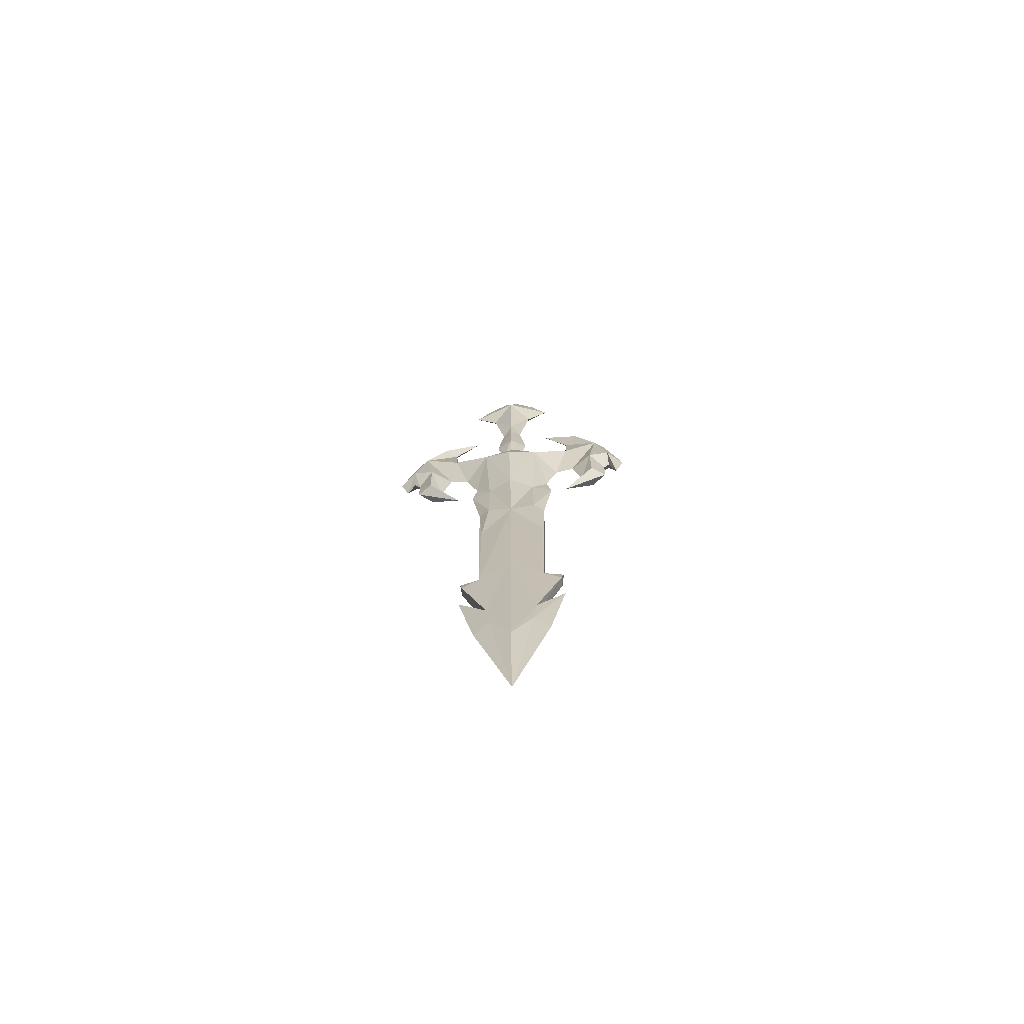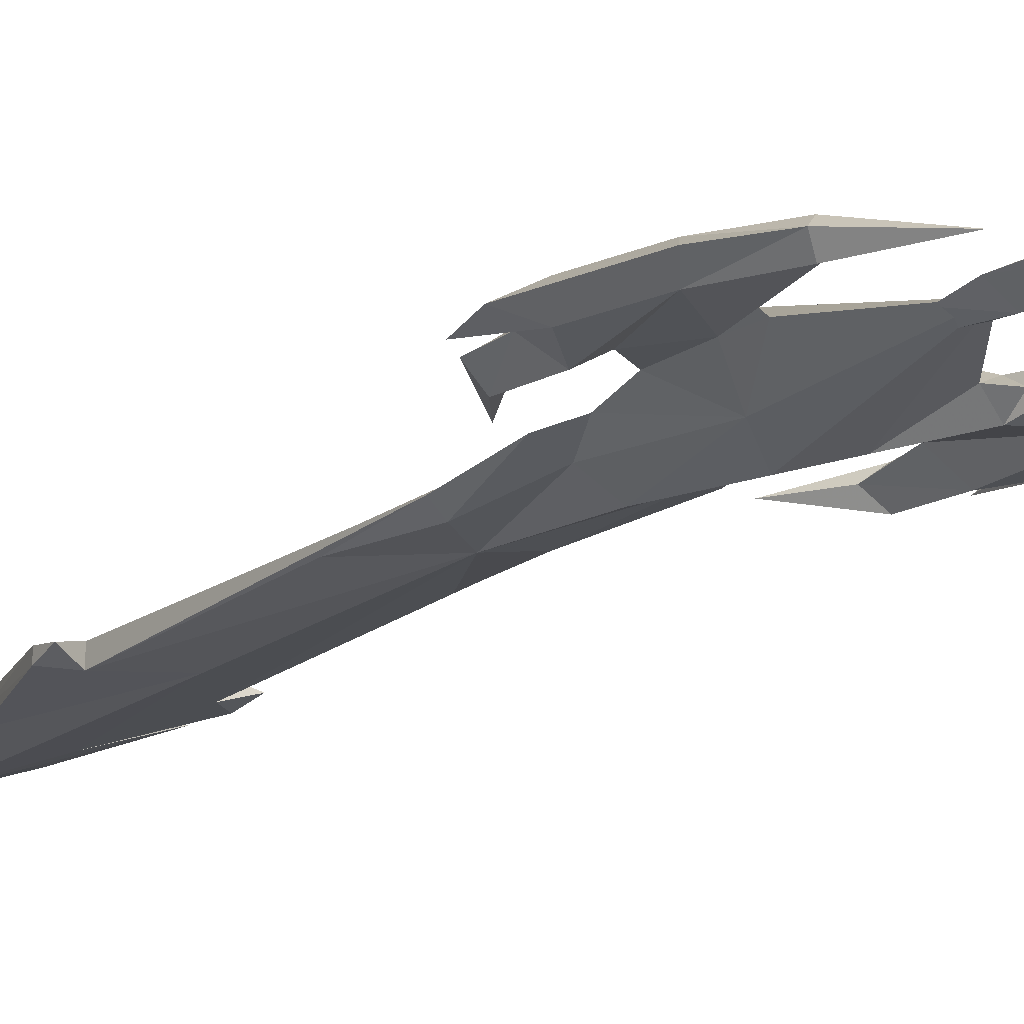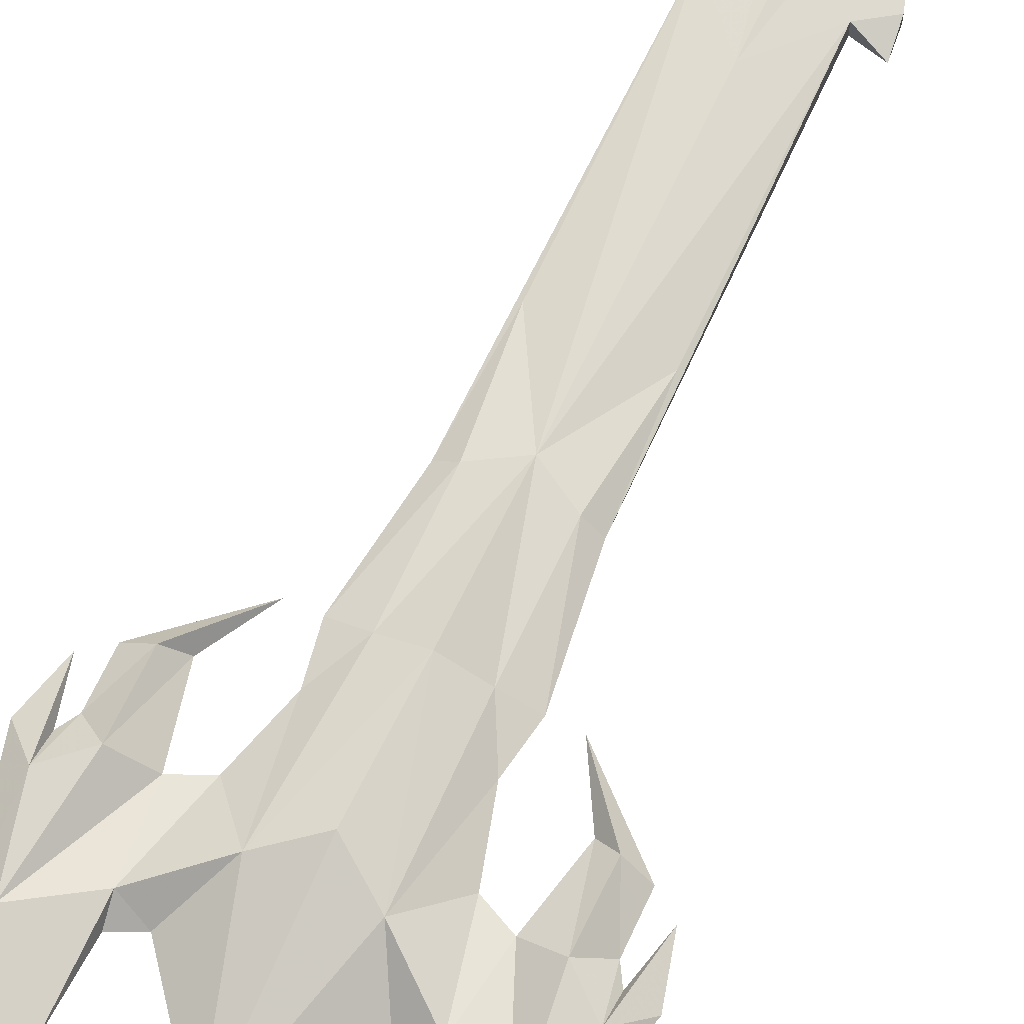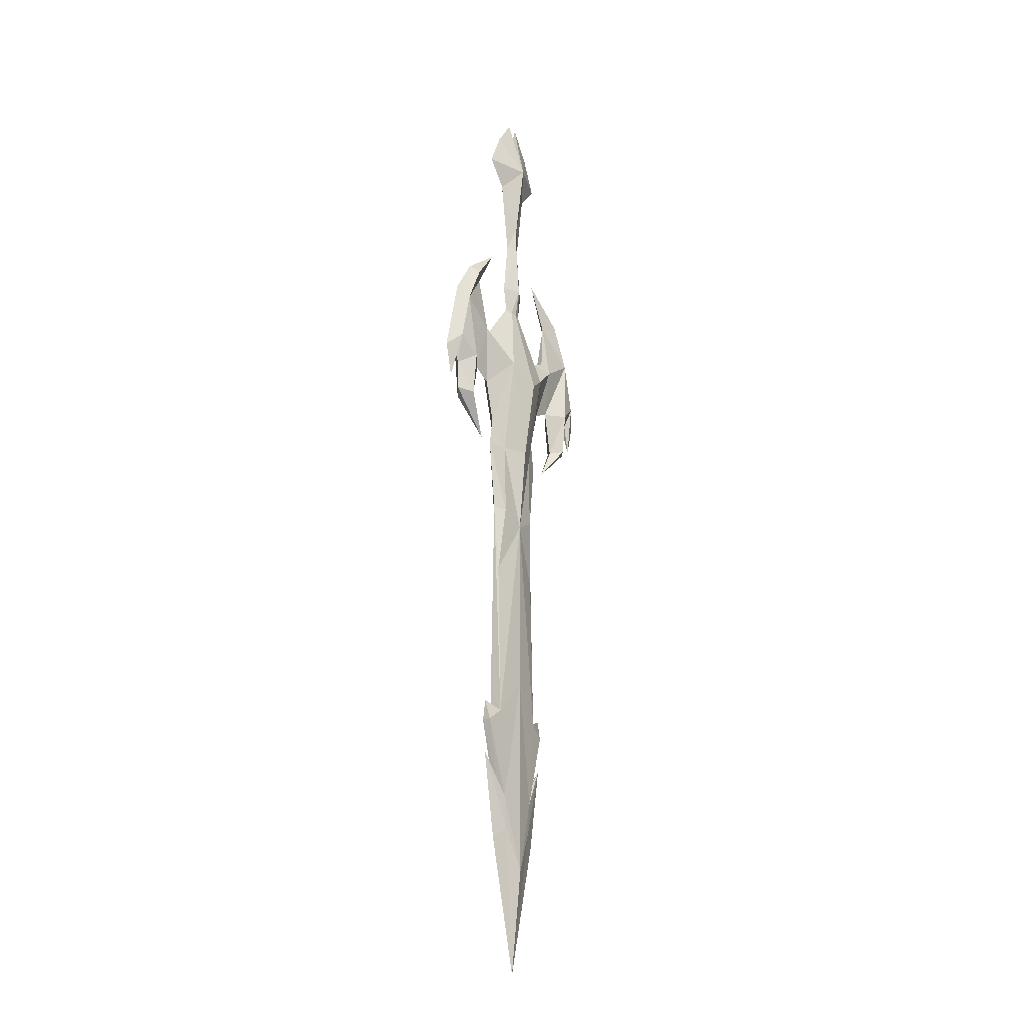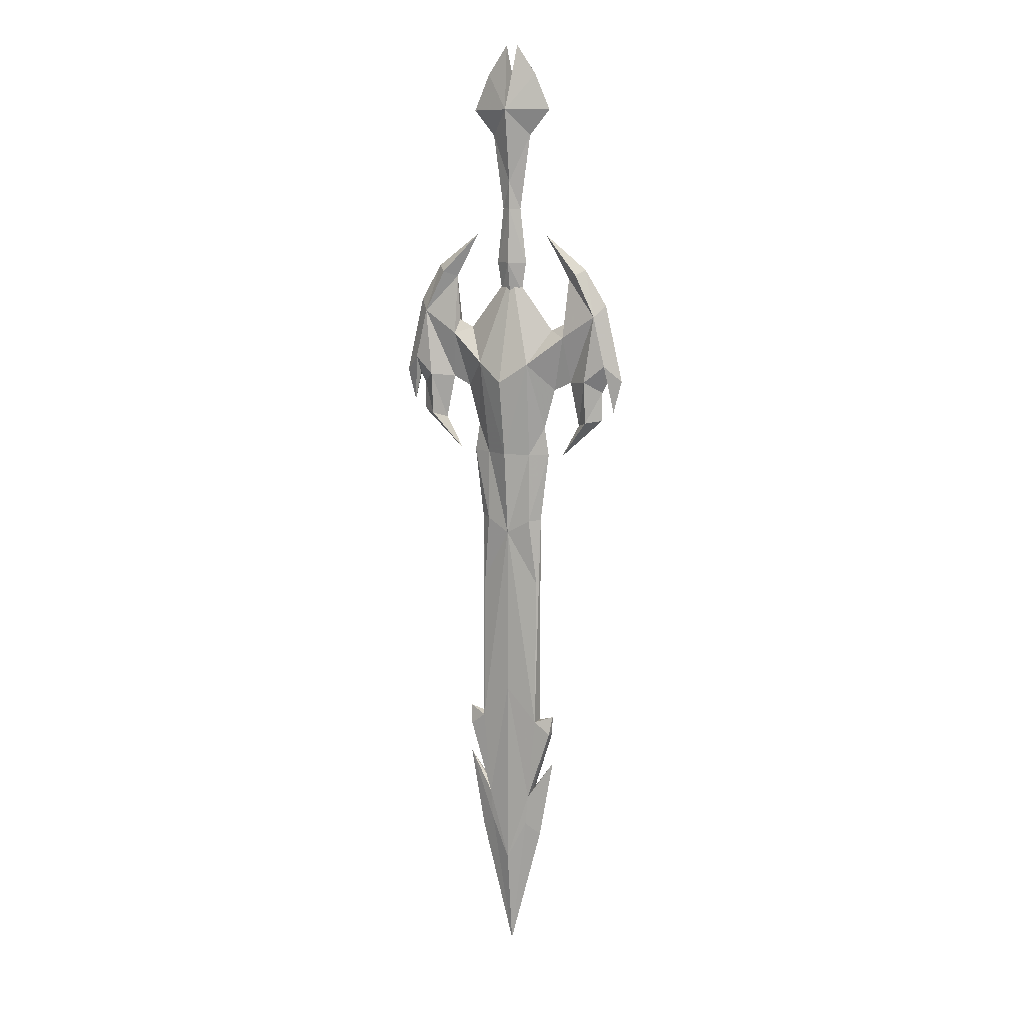
<metadata>
{"format":"obj","ext":"obj","renderer":"f3d","projection":"perspective","resolution":1024,"background":"white","views":[{"elev":-72.9,"azim":-173.6,"up":"+Z"},{"elev":-20.5,"azim":-38.3,"up":"+Y"},{"elev":69.5,"azim":25.4,"up":"+Y"},{"elev":-22.4,"azim":122.5,"up":"+Z"},{"elev":10.8,"azim":28.3,"up":"+Z"}]}
</metadata>
<code>
g mojiandishangdejian06
v 3.739 -0.6494 62.58
v 3.739 -0.7634 55.16
v 5.788 -3e-06 62.58
v 4.849 -2e-06 55.34
v 4.474 -0.3153 48.17
v 1.259 -1.011 16.02
v 1.259 1e-06 5.781
v 3.329 -0.6257 20.22
v 3.633 -0.6258 23.43
v 4.474 -0.6258 32.33
v 1.259 -1.011 35.96
v 1.259 -1.011 53.78
v 1.259 -1.757 62.58
v 4.849 1e-06 19.02
v 6.433 1e-06 27.63
v 6.165 -0.425 31.06
v 6.406 0 33.03
v 1.259 -1.757 62.58
v 3.739 -0.6494 62.58
v 4.11 -2.046 72.53
v 1.259 -2.927 70.55
v 9.426 -3e-06 66.05
v 10.65 -1.036 66.49
v 10.64 -1.397 70.89
v 8.426 -3e-06 70.63
v 6.111 -4e-06 76.14
v 1.259 -0.0014 82.28
v 8.143 -4e-06 81.69
v 7.869 -0.9531 75.47
v 11.51 -0.9531 77.82
v 9.264 -0.7858 82.15
v 6.505 -3e-06 69.74
v 7.438 -3e-06 62.58
v 12.16 -3e-06 66.75
v 12.77 -0.9531 72.65
v 7.707 -4e-06 76.91
v 10.08 -4e-06 82.69
v 12.5 -4e-06 78.99
v 12.18 -3e-06 69.79
v 5.292 -3e-06 65.53
v 5.464 -5e-06 86.22
v 12.79 -3e-06 70.81
v 13.51 -3e-06 67.74
v 14.42 -3e-06 71.06
v 5.788 -3e-06 62.58
v 4.474 0 32.33
v 4.474 0.6258 32.33
v 6.165 0.425 31.06
v 3.908 1e-06 24.14
v 3.633 0.6258 23.43
v 3.739 0.6494 62.58
v 3.739 0.7634 55.16
v 4.474 0.3153 48.17
v 1.259 1.011 16.02
v 3.329 0.6258 20.22
v 1.259 1.011 35.96
v 1.259 1.011 53.78
v 1.259 1.757 62.58
v 4.11 2.046 72.53
v 3.739 0.6494 62.58
v 1.259 1.757 62.58
v 1.259 2.927 70.55
v 10.64 1.397 70.89
v 10.65 1.036 66.49
v 11.51 0.9531 77.82
v 7.869 0.9531 75.47
v 9.264 0.7858 82.15
v 12.77 0.9531 72.65
v 1.259 -0.9356 83.28
v 1.259 -0.4846 80.21
v 2.459 0.004012 80.21
v 2.967 0.004011 83.28
v 1.259 -0.6141 89
v 2.286 0.004011 89
v 1.259 -0.6141 91.83
v 3.44 0.00401 96.68
v 1.259 -1.574 99.33
v 5.726 0.00401 99.31
v 4.033 0.00401 103
v 1.893 0.004009 106
v 1.959 0.3304 80.21
v 1.259 0.4926 80.21
v 1.259 0.945 83.28
v 1.259 0.6221 89
v 1.259 0.6221 91.83
v 1.259 1.582 99.33
v 1.259 -1.574 99.33
v 1.893 0.004009 106
v 1.259 1.582 99.33
v -1.22 -0.6494 62.58
v -3.27 -3e-06 62.58
v -1.22 -0.7634 55.16
v -2.331 -3e-06 55.34
v -1.956 -0.3153 48.17
v -0.8112 -0.6258 20.22
v -1.114 -0.6258 23.43
v -1.956 -0.6258 32.33
v -2.331 -1e-06 19.02
v -3.914 -1e-06 27.63
v -3.647 -0.425 31.06
v -3.888 -1e-06 33.03
v -1.592 -2.046 72.53
v -1.22 -0.6494 62.58
v -6.908 -2e-06 66.05
v -5.908 -3e-06 70.63
v -8.118 -1.397 70.89
v -8.135 -1.036 66.49
v -3.592 -3e-06 76.14
v -5.494 -3e-06 81.63
v -6.756 -0.8846 82.14
v -8.978 -0.9531 77.82
v -5.351 -0.9531 75.47
v -3.987 -3e-06 69.74
v -9.639 -2e-06 66.75
v -4.92 -3e-06 62.58
v -10.26 -0.9531 72.65
v -5.189 -3e-06 76.91
v -7.679 -3e-06 82.75
v -9.968 -3e-06 78.99
v -9.662 -2e-06 69.79
v -2.774 -3e-06 65.53
v -2.945 -4e-06 86.22
v -11.9 -2e-06 71.06
v -10.99 -2e-06 67.74
v -10.27 -2e-06 70.81
v -3.27 -3e-06 62.58
v -1.956 -2e-06 32.33
v -1.956 0.6258 32.33
v -3.647 0.425 31.06
v -1.39 -1e-06 24.14
v -1.114 0.6258 23.43
v -1.22 0.6494 62.58
v -1.22 0.7634 55.16
v -1.956 0.3153 48.17
v -0.8112 0.6258 20.22
v -1.592 2.046 72.53
v -1.22 0.6494 62.58
v -8.118 1.397 70.89
v -8.135 1.036 66.49
v -8.978 0.9531 77.82
v -6.756 0.8846 82.14
v -5.351 0.9531 75.47
v -10.26 0.9531 72.65
v -0.449 0.004012 83.28
v 0.05894 0.004012 80.21
v 0.2322 0.004011 89
v -0.9221 0.004011 96.68
v -3.208 0.004011 99.31
v -1.515 0.004011 103
v 0.6248 0.004011 106
v 0.5594 0.3304 80.21
v 0.6248 0.004011 106
f 1 2 3
f 4 3 2
f 2 5 4
f 6 7 8
f 9 10 11
f 9 11 6
f 9 6 8
f 12 2 1
f 1 13 12
f 12 11 10
f 10 5 12
f 8 7 14
f 15 9 8
f 8 14 15
f 16 17 10
f 10 9 16
f 2 12 5
f 18 19 20
f 20 21 18
f 22 23 24
f 24 25 22
f 20 26 27
f 27 21 20
f 28 29 30
f 30 31 28
f 29 20 32
f 32 25 29
f 23 33 34
f 24 35 30
f 25 24 30
f 30 29 25
f 29 36 26
f 26 20 29
f 37 31 30
f 30 38 37
f 23 22 33
f 23 34 39
f 39 24 23
f 40 20 19
f 37 41 31
f 35 42 43
f 43 44 35
f 35 24 39
f 39 42 35
f 29 28 36
f 35 44 38
f 38 30 35
f 45 40 19
f 20 40 32
f 31 41 28
f 46 10 17
f 17 47 46
f 48 16 49
f 49 16 9
f 49 9 15
f 15 50 49
f 51 3 52
f 52 3 4
f 4 53 52
f 54 55 7
f 56 47 50
f 50 55 54
f 56 50 54
f 51 52 57
f 57 58 51
f 47 56 57
f 57 53 47
f 55 14 7
f 55 50 15
f 15 14 55
f 47 17 48
f 48 50 47
f 52 53 57
f 59 60 61
f 61 62 59
f 63 64 22
f 22 25 63
f 27 26 59
f 59 62 27
f 65 66 28
f 28 67 65
f 66 25 32
f 32 59 66
f 33 64 34
f 63 65 68
f 65 63 25
f 25 66 65
f 26 36 66
f 66 59 26
f 65 67 37
f 37 38 65
f 64 33 22
f 64 39 34
f 40 60 59
f 37 67 41
f 43 42 68
f 68 44 43
f 39 63 68
f 68 42 39
f 39 64 63
f 66 36 28
f 38 44 68
f 68 65 38
f 45 60 40
f 59 32 40
f 67 28 41
f 4 5 10
f 4 10 46
f 4 46 47
f 4 47 53
f 17 16 48
f 49 50 48
f 69 70 71
f 71 72 69
f 73 69 72
f 72 74 73
f 74 75 73
f 76 75 74
f 77 75 76
f 76 78 77
f 79 80 77
f 77 78 79
f 71 81 72
f 81 82 83
f 83 72 81
f 72 83 84
f 84 74 72
f 74 84 85
f 76 74 85
f 76 85 86
f 86 78 76
f 86 80 79
f 79 78 86
f 87 88 89
f 90 91 92
f 93 94 92
f 92 91 93
f 6 95 7
f 96 95 6
f 96 6 11
f 96 11 97
f 12 13 90
f 90 92 12
f 12 94 97
f 97 11 12
f 95 98 7
f 99 98 95
f 95 96 99
f 100 96 97
f 97 101 100
f 92 94 12
f 18 21 102
f 102 103 18
f 104 105 106
f 106 107 104
f 102 21 27
f 27 108 102
f 109 110 111
f 111 112 109
f 112 105 113
f 113 102 112
f 107 114 115
f 106 111 116
f 105 112 111
f 111 106 105
f 112 102 108
f 108 117 112
f 118 119 111
f 111 110 118
f 107 115 104
f 107 106 120
f 120 114 107
f 121 103 102
f 118 110 122
f 116 123 124
f 124 125 116
f 116 125 120
f 120 106 116
f 112 117 109
f 116 111 119
f 119 123 116
f 126 103 121
f 102 113 121
f 110 109 122
f 127 128 101
f 101 97 127
f 129 130 100
f 130 96 100
f 130 131 99
f 99 96 130
f 132 133 91
f 133 134 93
f 93 91 133
f 54 7 135
f 54 135 131
f 56 54 131
f 56 131 128
f 132 58 57
f 57 133 132
f 128 134 57
f 57 56 128
f 135 7 98
f 135 98 99
f 99 131 135
f 128 131 129
f 129 101 128
f 133 57 134
f 136 62 61
f 61 137 136
f 138 105 104
f 104 139 138
f 27 62 136
f 136 108 27
f 140 141 109
f 109 142 140
f 142 136 113
f 113 105 142
f 115 114 139
f 138 143 140
f 140 142 105
f 105 138 140
f 108 136 142
f 142 117 108
f 140 119 118
f 118 141 140
f 139 104 115
f 139 114 120
f 121 136 137
f 118 122 141
f 124 123 143
f 143 125 124
f 120 125 143
f 143 138 120
f 120 138 139
f 142 109 117
f 119 140 143
f 143 123 119
f 126 121 137
f 136 121 113
f 141 122 109
f 93 134 128
f 93 128 127
f 93 127 97
f 93 97 94
f 101 129 100
f 130 129 131
f 69 144 145
f 145 70 69
f 73 146 144
f 144 69 73
f 146 73 75
f 147 146 75
f 77 148 147
f 147 75 77
f 149 148 77
f 77 150 149
f 145 144 151
f 151 144 83
f 83 82 151
f 144 146 84
f 84 83 144
f 146 85 84
f 147 85 146
f 147 148 86
f 86 85 147
f 86 148 149
f 149 150 86
f 87 89 152

</code>
